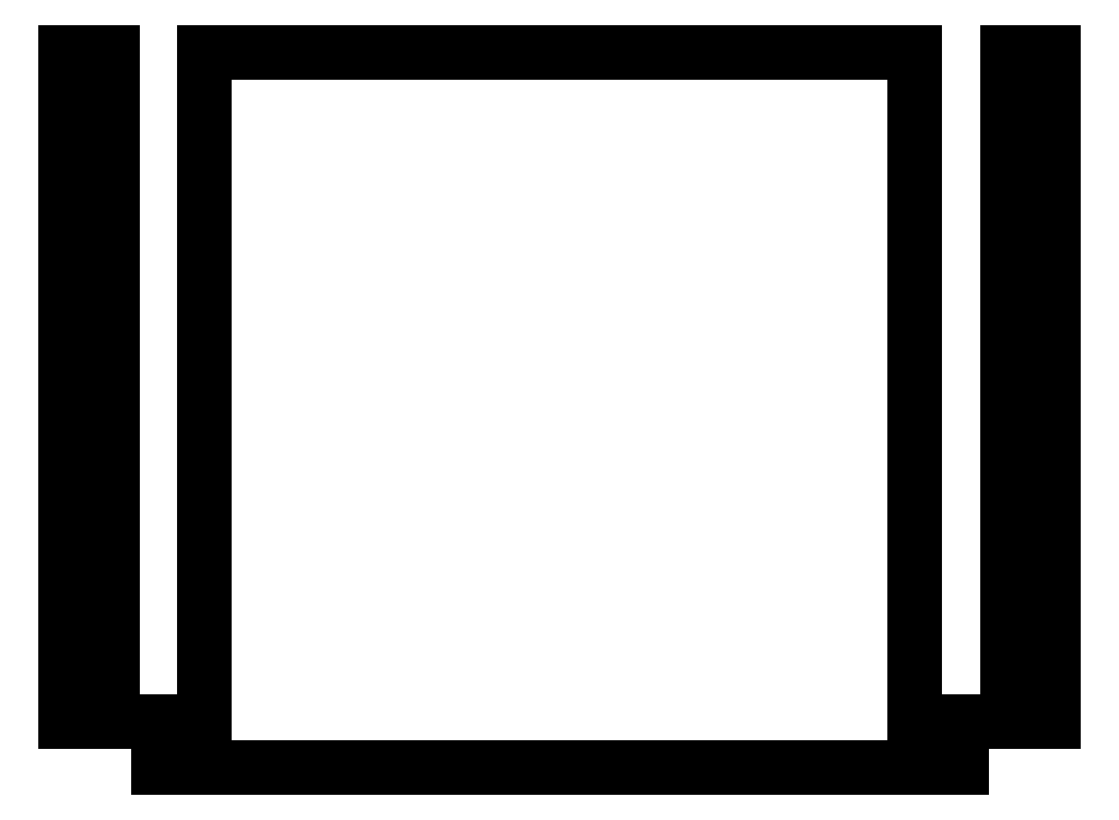
<metadata>
{"format":"dxf","ext":"dxf","renderer":"ezdxf+matplotlib","layout":"modelspace","background":"white","min_lineweight":24,"dpi":150}
</metadata>
<code>
0
SECTION
2
ENTITIES
0
LINE
8
0
10
0
20
359
11
9
21
359
0
LINE
8
0
10
9
20
359
11
9
21
489
0
LINE
8
0
10
9
20
489
11
0
21
489
0
LINE
8
0
10
0
20
489
11
0
21
359
0
LINE
8
0
10
18
20
350
11
174
21
350
0
LINE
8
0
10
174
20
350
11
174
21
359
0
LINE
8
0
10
174
20
359
11
165
21
359
0
LINE
8
0
10
165
20
359
11
165
21
489
0
LINE
8
0
10
165
20
489
11
27
21
489
0
LINE
8
0
10
27
20
489
11
27
21
359
0
LINE
8
0
10
27
20
359
11
18
21
359
0
LINE
8
0
10
18
20
359
11
18
21
350
0
LINE
8
0
10
183
20
359
11
192
21
359
0
LINE
8
0
10
192
20
359
11
192
21
489
0
LINE
8
0
10
192
20
489
11
183
21
489
0
LINE
8
0
10
183
20
489
11
183
21
359
0
ENDSEC
0
EOF

</code>
